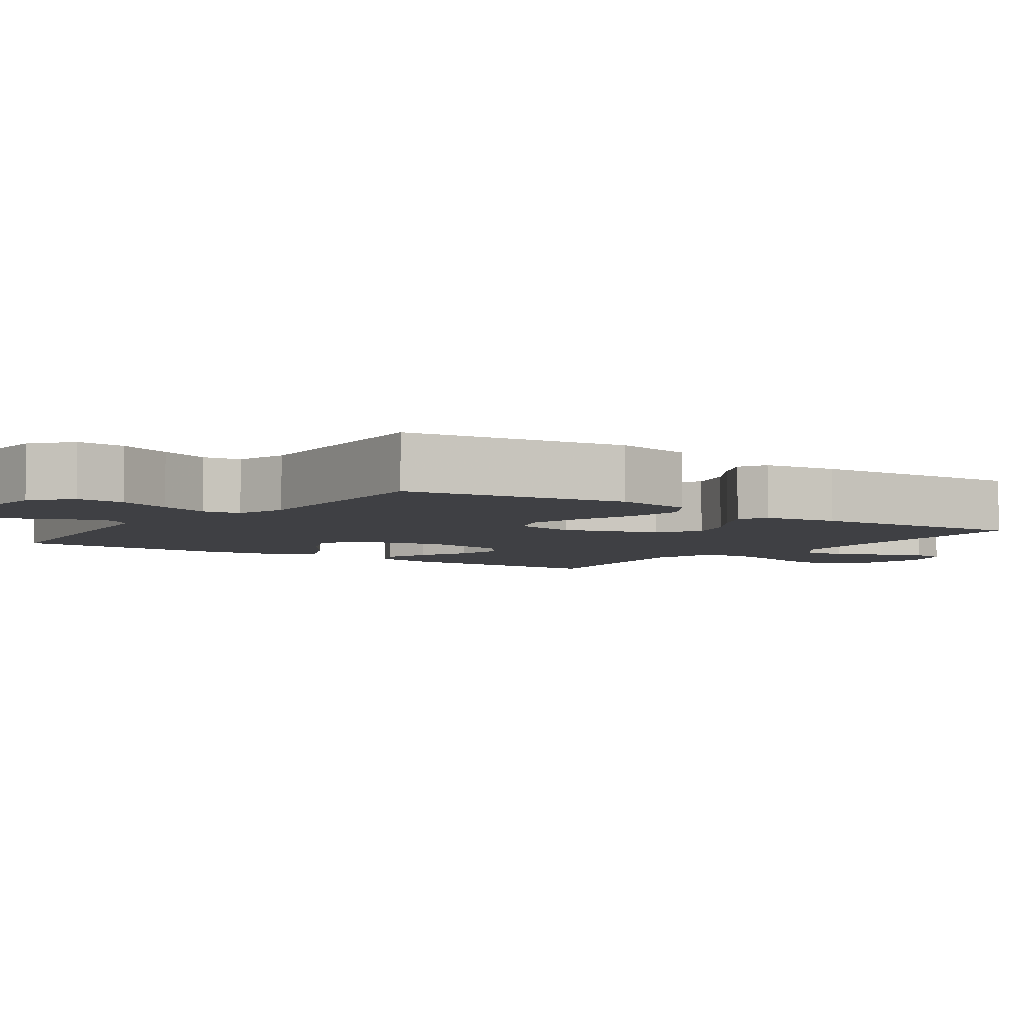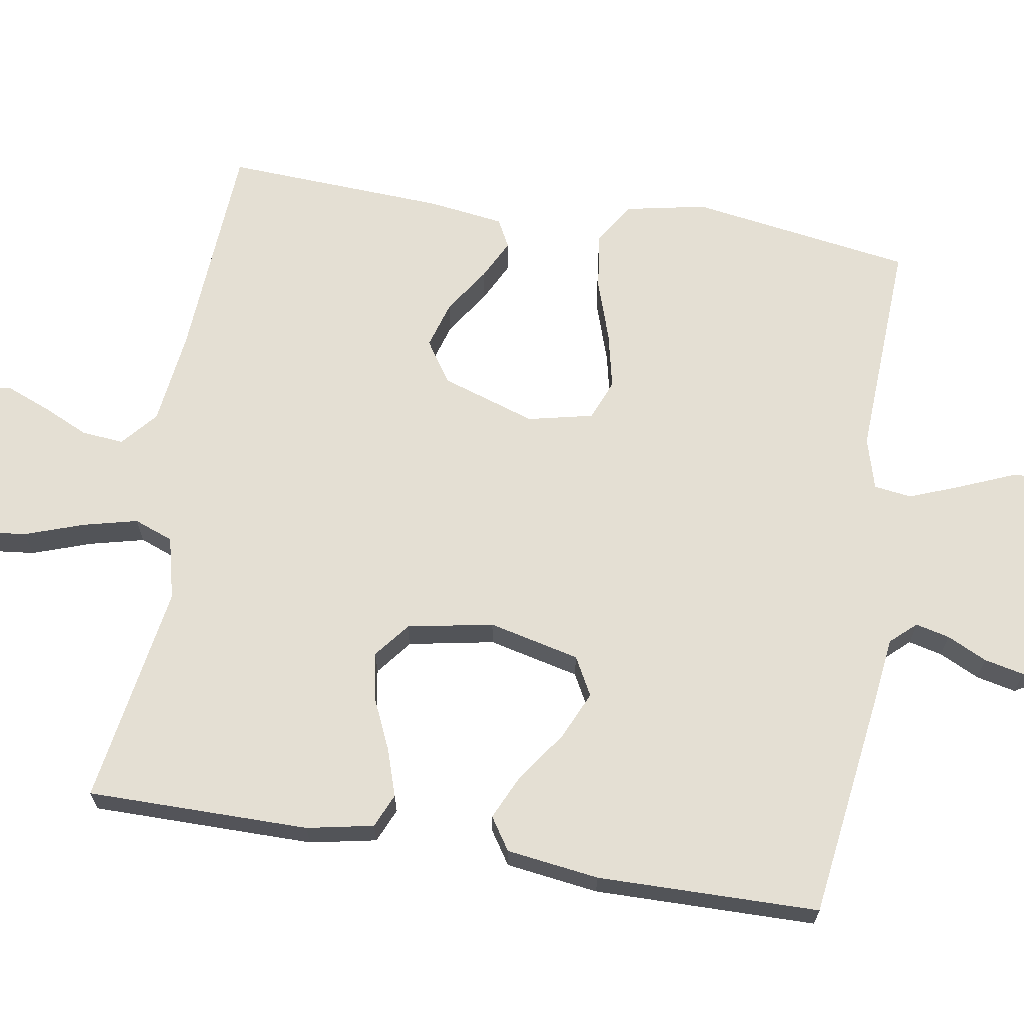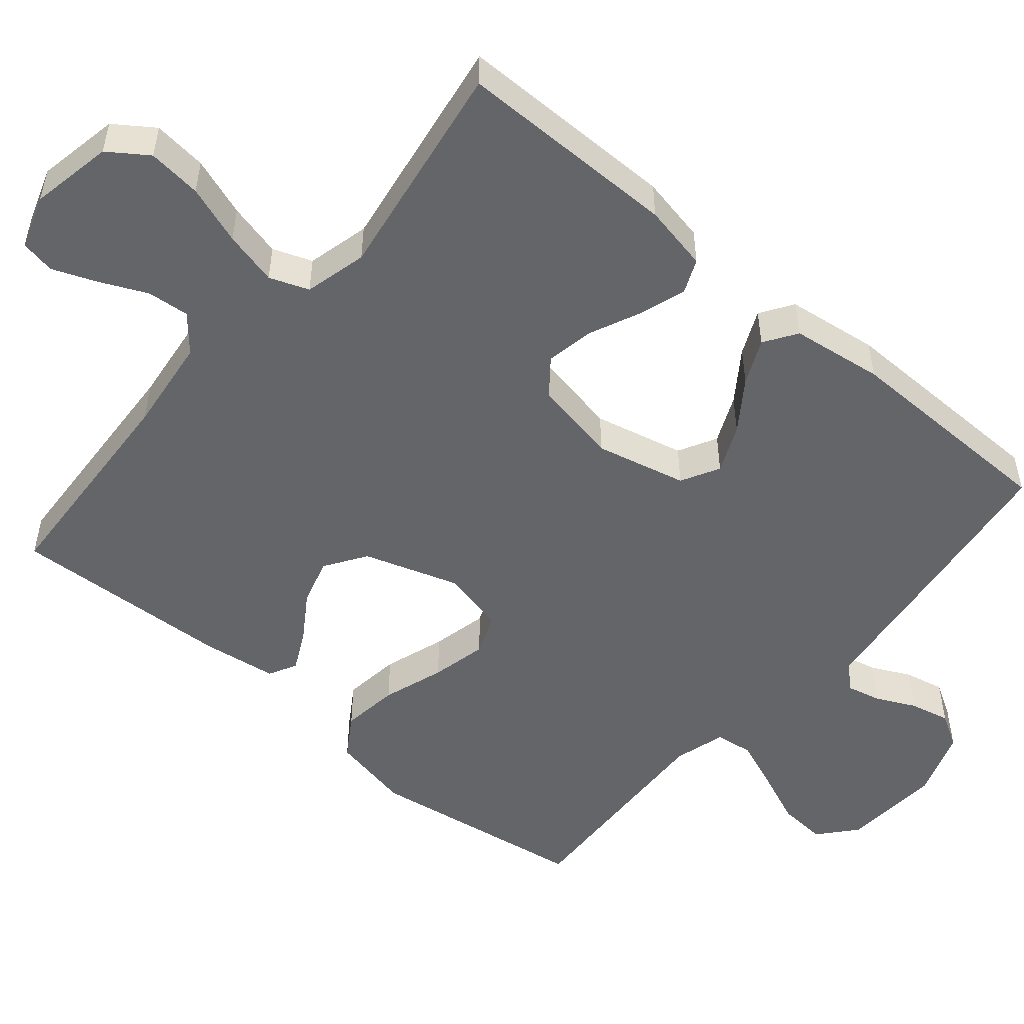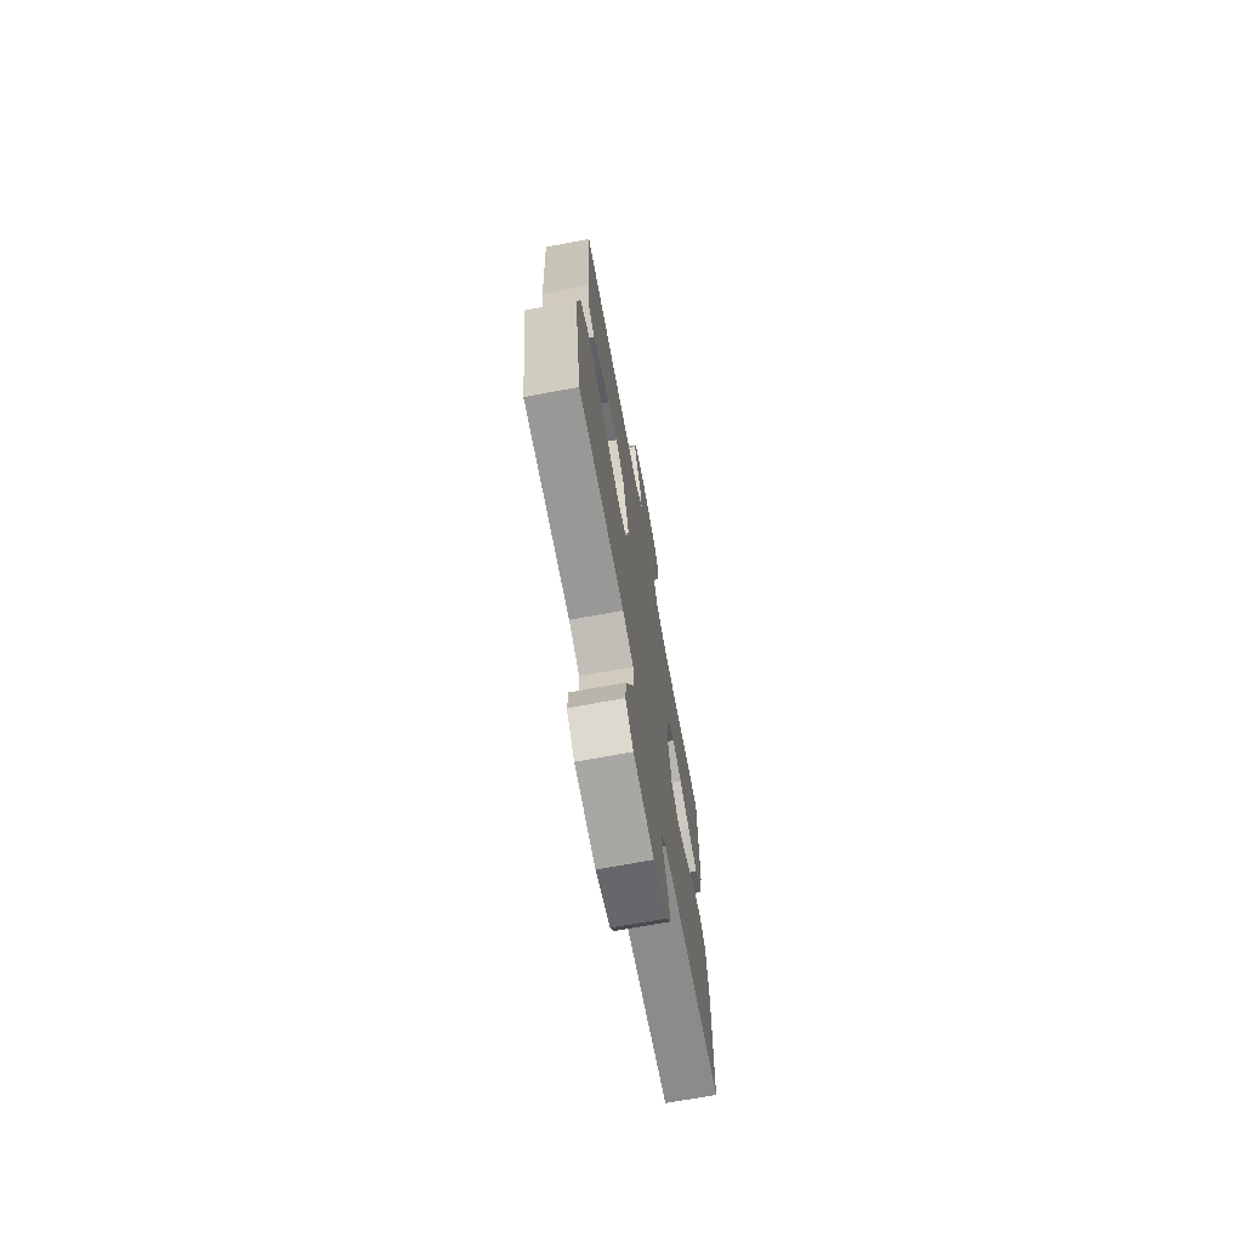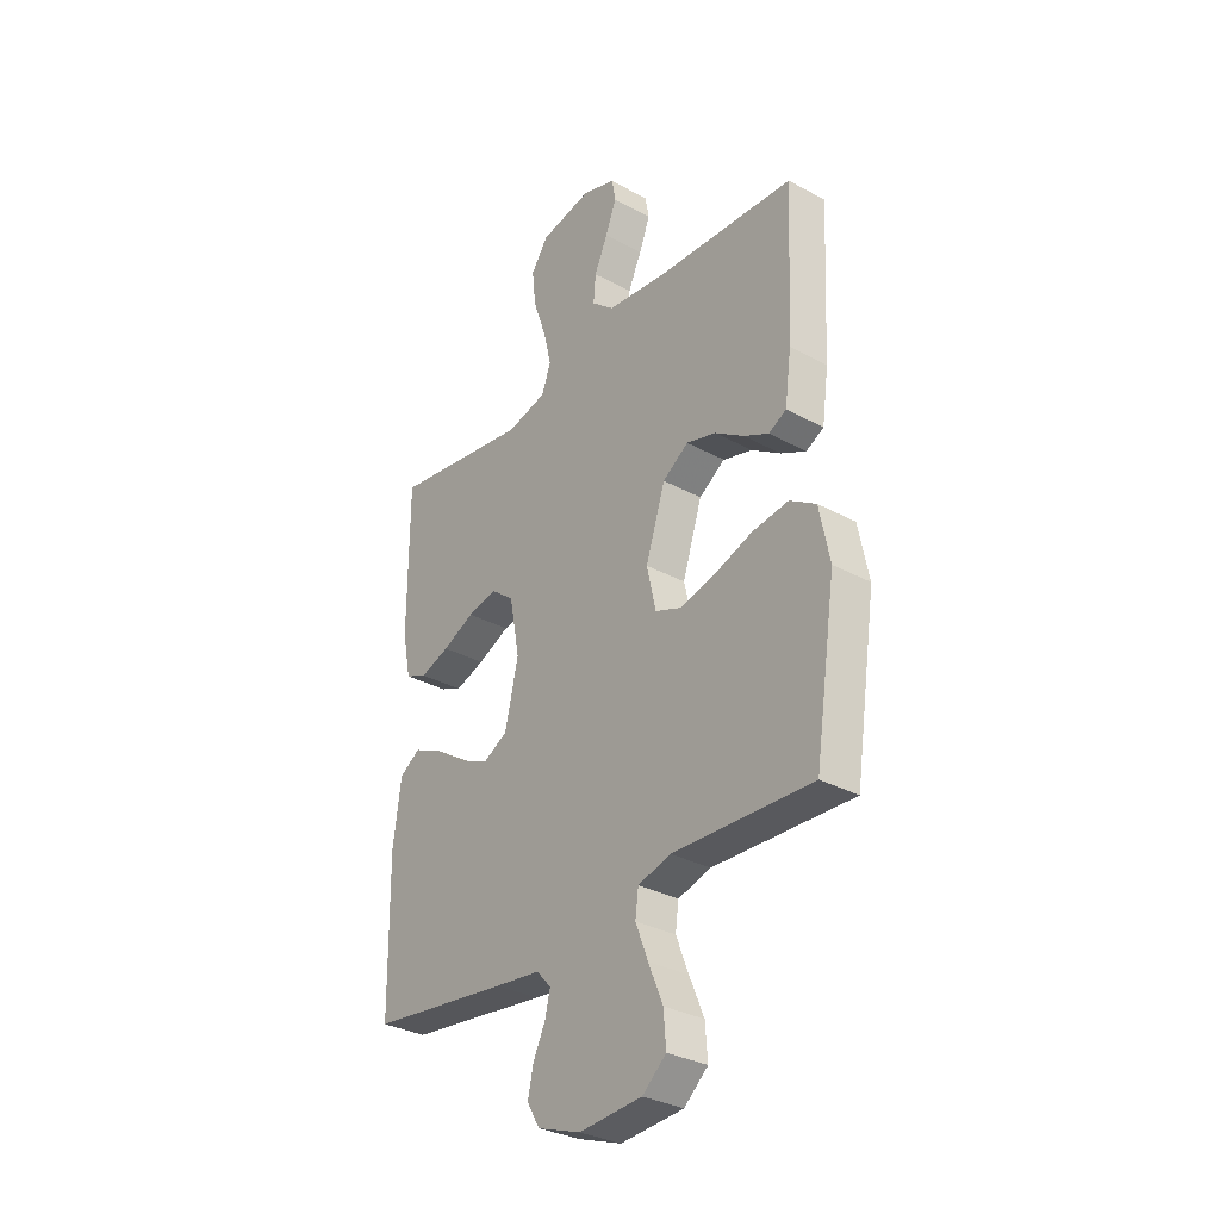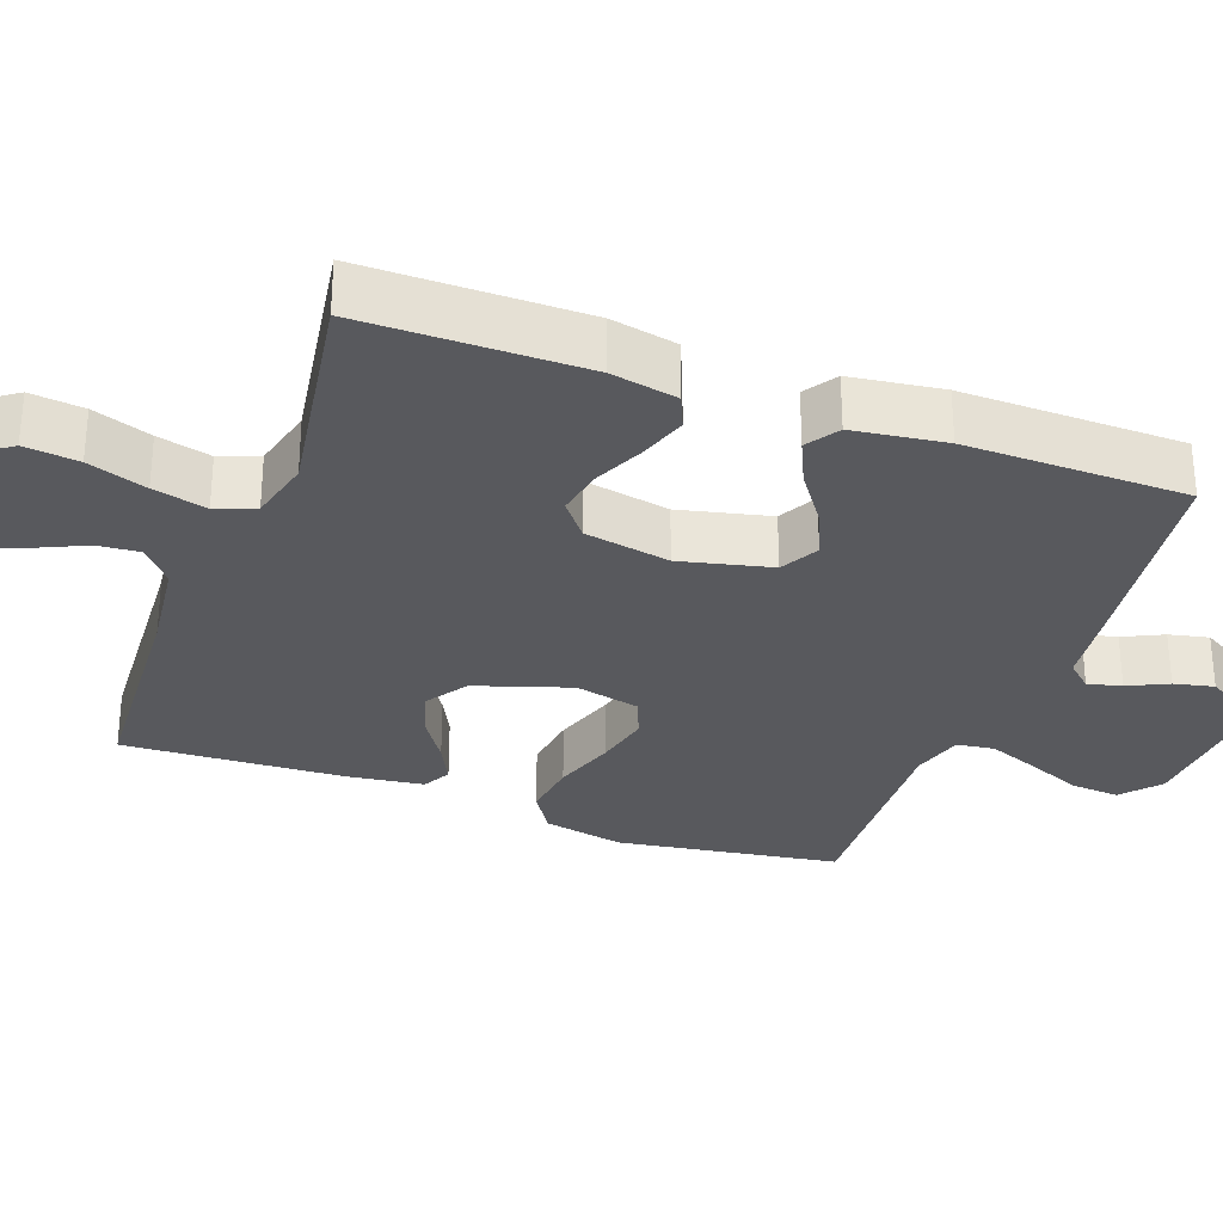
<metadata>
{"format":"obj","ext":"obj","renderer":"f3d","projection":"perspective","resolution":1024,"background":"white","views":[{"elev":-5.0,"azim":-125.5,"up":"+Y"},{"elev":66.6,"azim":99.4,"up":"+Y"},{"elev":-51.4,"azim":49.7,"up":"+Y"},{"elev":-71.1,"azim":-79.6,"up":"+Z"},{"elev":-32.0,"azim":-127.5,"up":"+Z"},{"elev":-30.2,"azim":69.8,"up":"+Y"}]}
</metadata>
<code>
v 0.5 0.07 -0.5
v 0.2 0.07 -0.54
v 0.102 0.07 -0.552
v 0.071 0.07 -0.586
v 0.082 0.07 -0.632
v 0.108 0.07 -0.686
v 0.12 0.07 -0.74
v 0.093 0.07 -0.786
v 0 0.07 -0.819
v -0.135 0.07 -0.81
v -0.186 0.07 -0.766
v -0.181 0.07 -0.7
v -0.15 0.07 -0.626
v -0.123 0.07 -0.557
v -0.13 0.07 -0.506
v -0.2 0.07 -0.486
v -0.5 0.07 -0.5
v -0.546 0.07 -0.2
v -0.524 0.07 -0.091
v -0.468 0.07 -0.055
v -0.39 0.07 -0.065
v -0.306 0.07 -0.093
v -0.23 0.07 -0.11
v -0.175 0.07 -0.088
v -0.155 0.07 0
v -0.197 0.07 0.128
v -0.253 0.07 0.165
v -0.317 0.07 0.146
v -0.379 0.07 0.105
v -0.433 0.07 0.078
v -0.471 0.07 0.098
v -0.485 0.07 0.2
v -0.5 0.07 0.5
v -0.2 0.07 0.518
v -0.071 0.07 0.534
v -0.023 0.07 0.575
v -0.028 0.07 0.632
v -0.057 0.07 0.695
v -0.081 0.07 0.755
v -0.072 0.07 0.802
v 0 0.07 0.826
v 0.112 0.07 0.805
v 0.149 0.07 0.752
v 0.141 0.07 0.679
v 0.113 0.07 0.599
v 0.095 0.07 0.526
v 0.115 0.07 0.473
v 0.2 0.07 0.452
v 0.5 0.07 0.5
v 0.5 0.07 0.2
v 0.482 0.07 0.11
v 0.436 0.07 0.09
v 0.372 0.07 0.111
v 0.303 0.07 0.142
v 0.238 0.07 0.154
v 0.19 0.07 0.116
v 0.168 0.07 0
v 0.197 0.07 -0.123
v 0.249 0.07 -0.151
v 0.314 0.07 -0.122
v 0.382 0.07 -0.074
v 0.443 0.07 -0.046
v 0.487 0.07 -0.075
v 0.504 0.07 -0.2
v 0.5 0 -0.5
v 0.2 0 -0.54
v 0.102 0 -0.552
v 0.071 0 -0.586
v 0.082 0 -0.632
v 0.108 0 -0.686
v 0.12 0 -0.74
v 0.093 0 -0.786
v 0 0 -0.819
v -0.135 0 -0.81
v -0.186 0 -0.766
v -0.181 0 -0.7
v -0.15 0 -0.626
v -0.123 0 -0.557
v -0.13 0 -0.506
v -0.2 0 -0.486
v -0.5 0 -0.5
v -0.546 0 -0.2
v -0.524 0 -0.091
v -0.468 0 -0.055
v -0.39 0 -0.065
v -0.306 0 -0.093
v -0.23 0 -0.11
v -0.175 0 -0.088
v -0.155 0 0
v -0.197 0 0.128
v -0.253 0 0.165
v -0.317 0 0.146
v -0.379 0 0.105
v -0.433 0 0.078
v -0.471 0 0.098
v -0.485 0 0.2
v -0.5 0 0.5
v -0.2 0 0.518
v -0.071 0 0.534
v -0.023 0 0.575
v -0.028 0 0.632
v -0.057 0 0.695
v -0.081 0 0.755
v -0.072 0 0.802
v 0 0 0.826
v 0.112 0 0.805
v 0.149 0 0.752
v 0.141 0 0.679
v 0.113 0 0.599
v 0.095 0 0.526
v 0.115 0 0.473
v 0.2 0 0.452
v 0.5 0 0.5
v 0.5 0 0.2
v 0.482 0 0.11
v 0.436 0 0.09
v 0.372 0 0.111
v 0.303 0 0.142
v 0.238 0 0.154
v 0.19 0 0.116
v 0.168 0 0
v 0.197 0 -0.123
v 0.249 0 -0.151
v 0.314 0 -0.122
v 0.382 0 -0.074
v 0.443 0 -0.046
v 0.487 0 -0.075
v 0.504 0 -0.2
f 1 2 3
f 64 1 3
f 63 64 3
f 62 63 3
f 61 62 3
f 60 61 3
f 59 60 3 4
f 58 59 4
f 57 58 4
f 52 53 54
f 51 52 54
f 50 51 54
f 49 50 54
f 48 49 54
f 47 48 54 55
f 43 44 45
f 42 43 45
f 41 42 45
f 40 41 45
f 39 40 45
f 38 39 45
f 37 38 45
f 36 37 45 46
f 35 36 46 47
f 32 33 34
f 31 32 34
f 30 31 34
f 29 30 34
f 28 29 34
f 34 35 47
f 28 34 47
f 27 28 47
f 20 21 22
f 19 20 22
f 18 19 22
f 17 18 22
f 16 17 22
f 15 16 22 23
f 11 12 13
f 10 11 13
f 9 10 13
f 8 9 13
f 7 8 13
f 6 7 13
f 5 6 13
f 4 5 13 14
f 57 4 14 15
f 47 55 56
f 27 47 56
f 26 27 56
f 25 26 56 57
f 24 25 57 15
f 15 23 24
f 67 66 65
f 67 65 128
f 67 128 127
f 67 127 126
f 67 126 125
f 67 125 124
f 68 67 124 123
f 68 123 122
f 68 122 121
f 118 117 116
f 118 116 115
f 118 115 114
f 118 114 113
f 118 113 112
f 119 118 112 111
f 109 108 107
f 109 107 106
f 109 106 105
f 109 105 104
f 109 104 103
f 109 103 102
f 109 102 101
f 110 109 101 100
f 111 110 100 99
f 98 97 96
f 98 96 95
f 98 95 94
f 98 94 93
f 98 93 92
f 111 99 98
f 111 98 92
f 111 92 91
f 86 85 84
f 86 84 83
f 86 83 82
f 86 82 81
f 86 81 80
f 87 86 80 79
f 77 76 75
f 77 75 74
f 77 74 73
f 77 73 72
f 77 72 71
f 77 71 70
f 77 70 69
f 78 77 69 68
f 79 78 68 121
f 120 119 111
f 120 111 91
f 120 91 90
f 121 120 90 89
f 79 121 89 88
f 88 87 79
f 1 65 66 2
f 2 66 67 3
f 3 67 68 4
f 4 68 69 5
f 5 69 70 6
f 6 70 71 7
f 7 71 72 8
f 8 72 73 9
f 9 73 74 10
f 10 74 75 11
f 11 75 76 12
f 12 76 77 13
f 13 77 78 14
f 14 78 79 15
f 15 79 80 16
f 16 80 81 17
f 17 81 82 18
f 18 82 83 19
f 19 83 84 20
f 20 84 85 21
f 21 85 86 22
f 22 86 87 23
f 23 87 88 24
f 24 88 89 25
f 25 89 90 26
f 26 90 91 27
f 27 91 92 28
f 28 92 93 29
f 29 93 94 30
f 30 94 95 31
f 31 95 96 32
f 32 96 97 33
f 33 97 98 34
f 34 98 99 35
f 35 99 100 36
f 36 100 101 37
f 37 101 102 38
f 38 102 103 39
f 39 103 104 40
f 40 104 105 41
f 41 105 106 42
f 42 106 107 43
f 43 107 108 44
f 44 108 109 45
f 45 109 110 46
f 46 110 111 47
f 47 111 112 48
f 48 112 113 49
f 49 113 114 50
f 50 114 115 51
f 51 115 116 52
f 52 116 117 53
f 53 117 118 54
f 54 118 119 55
f 55 119 120 56
f 56 120 121 57
f 57 121 122 58
f 58 122 123 59
f 59 123 124 60
f 60 124 125 61
f 61 125 126 62
f 62 126 127 63
f 63 127 128 64
f 64 128 65 1

</code>
